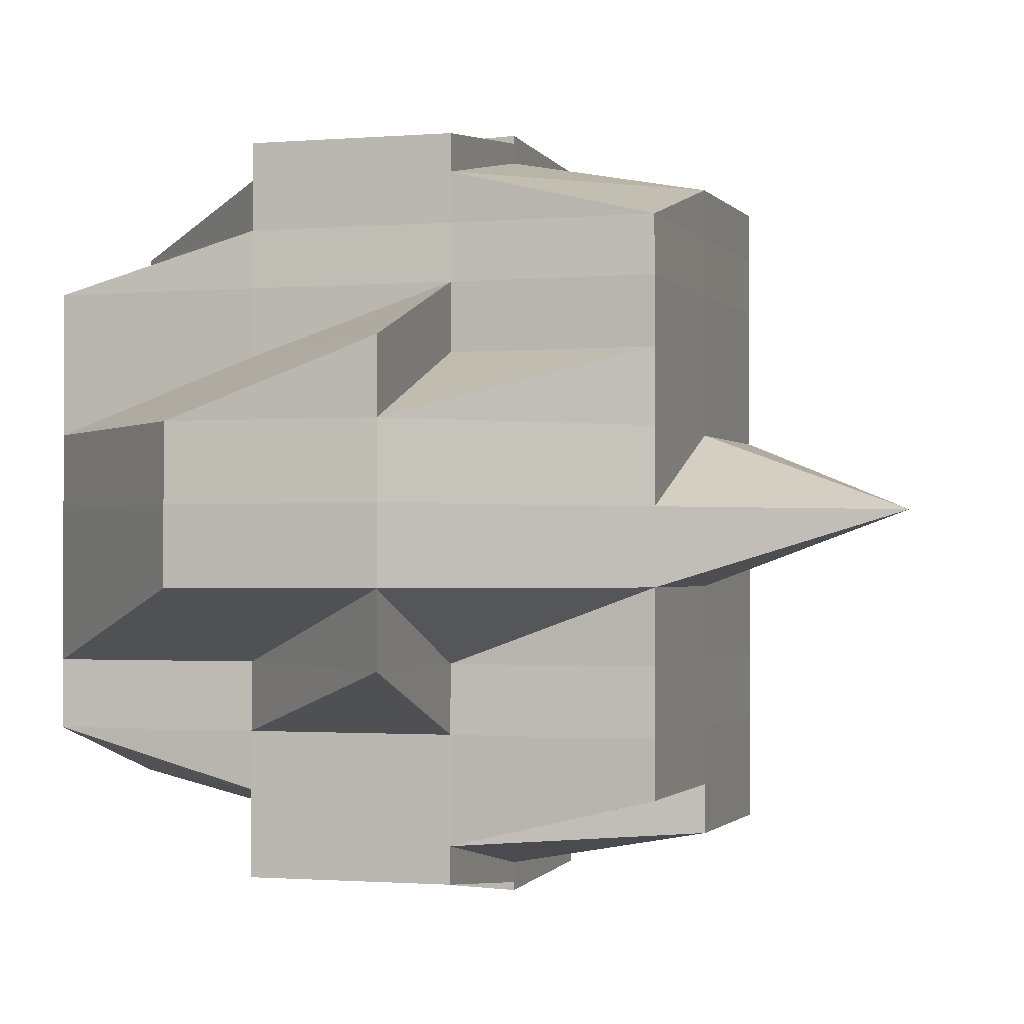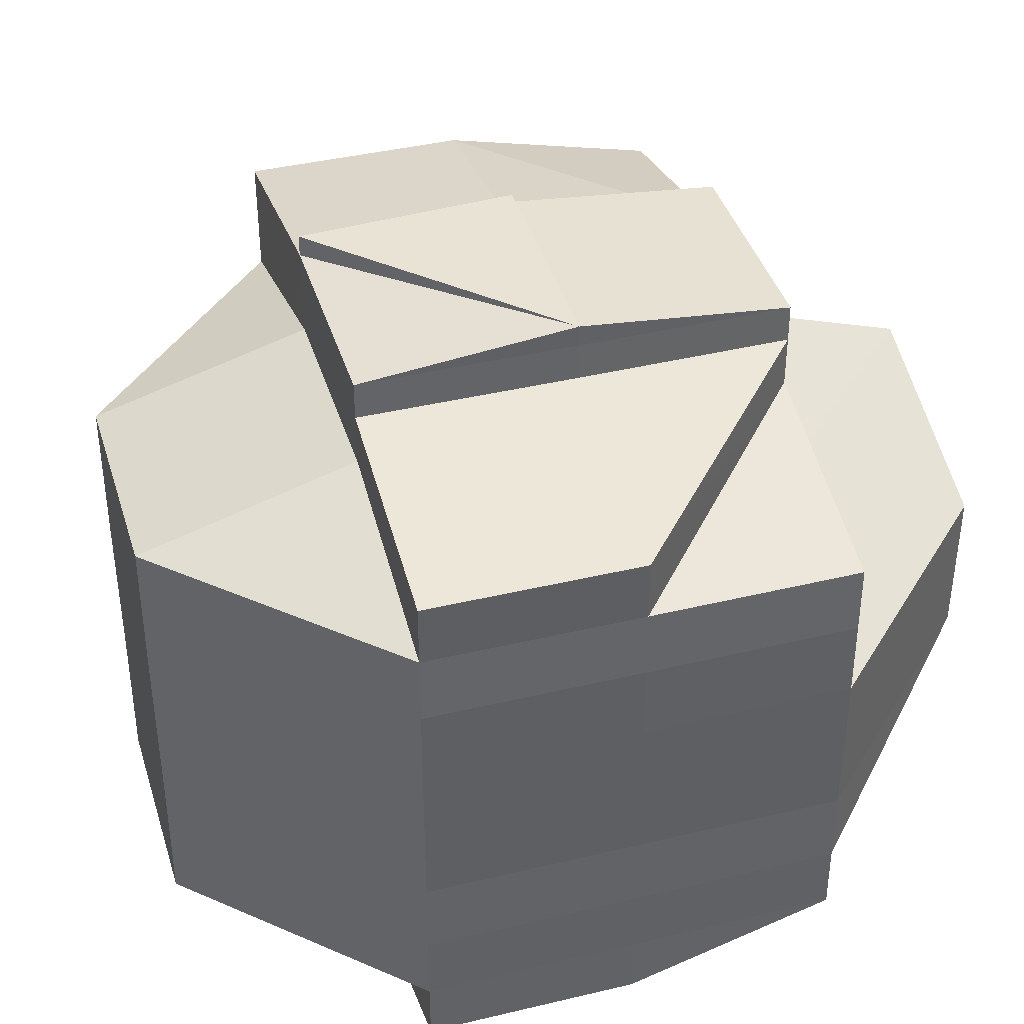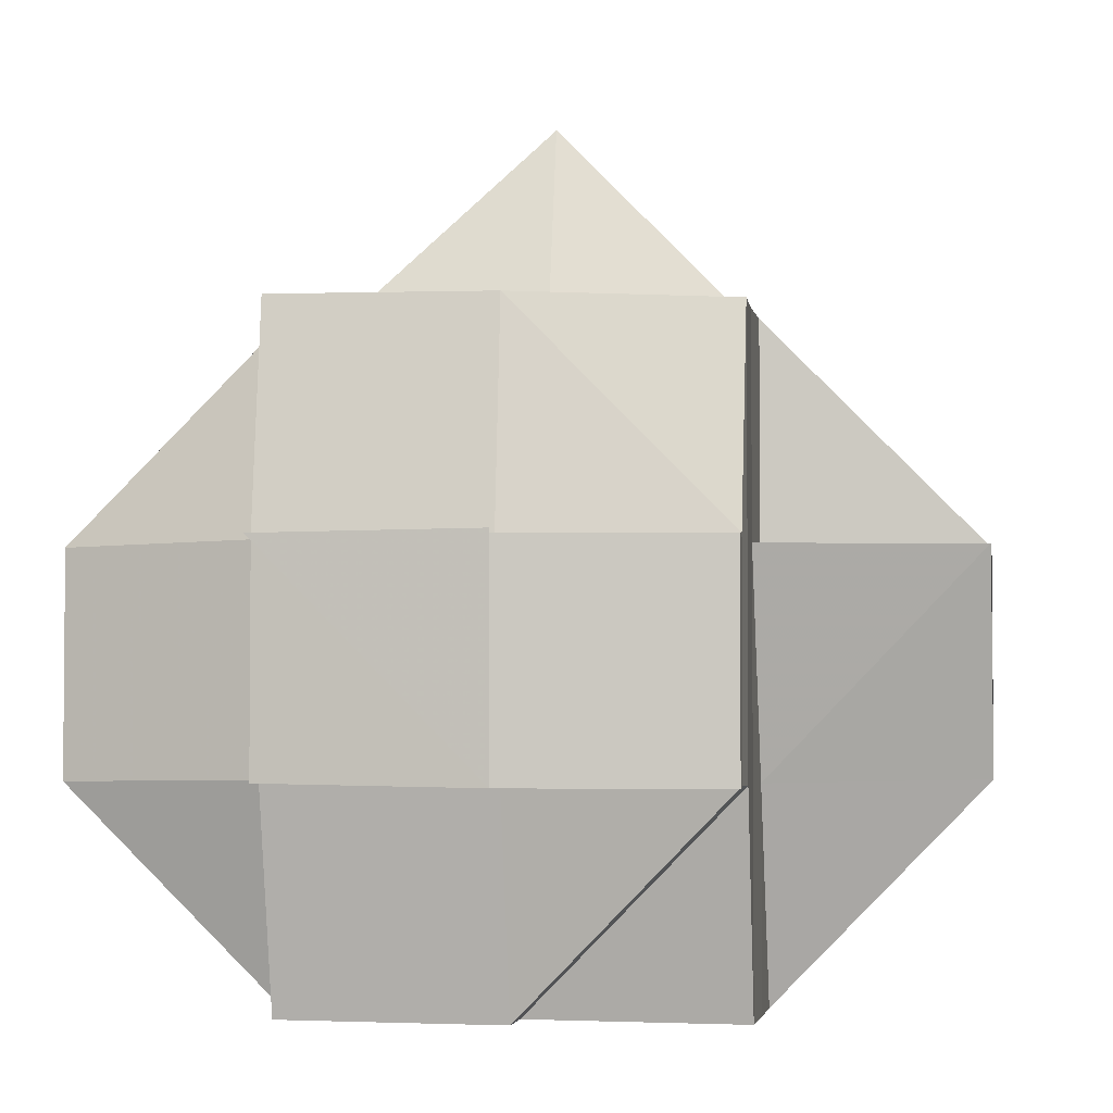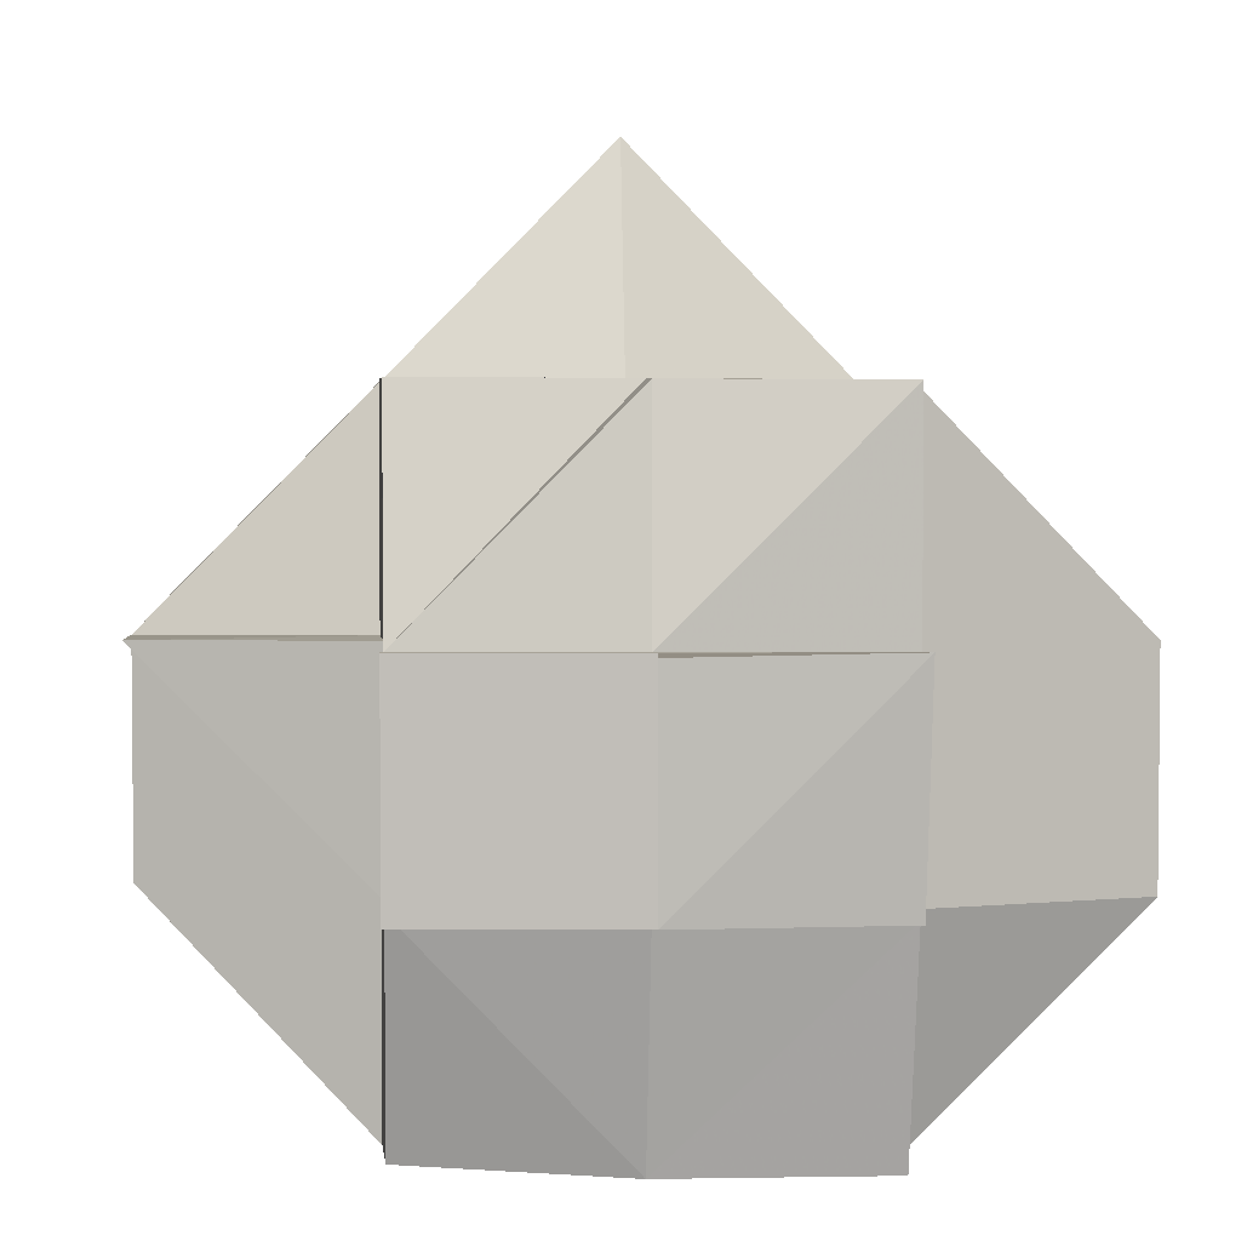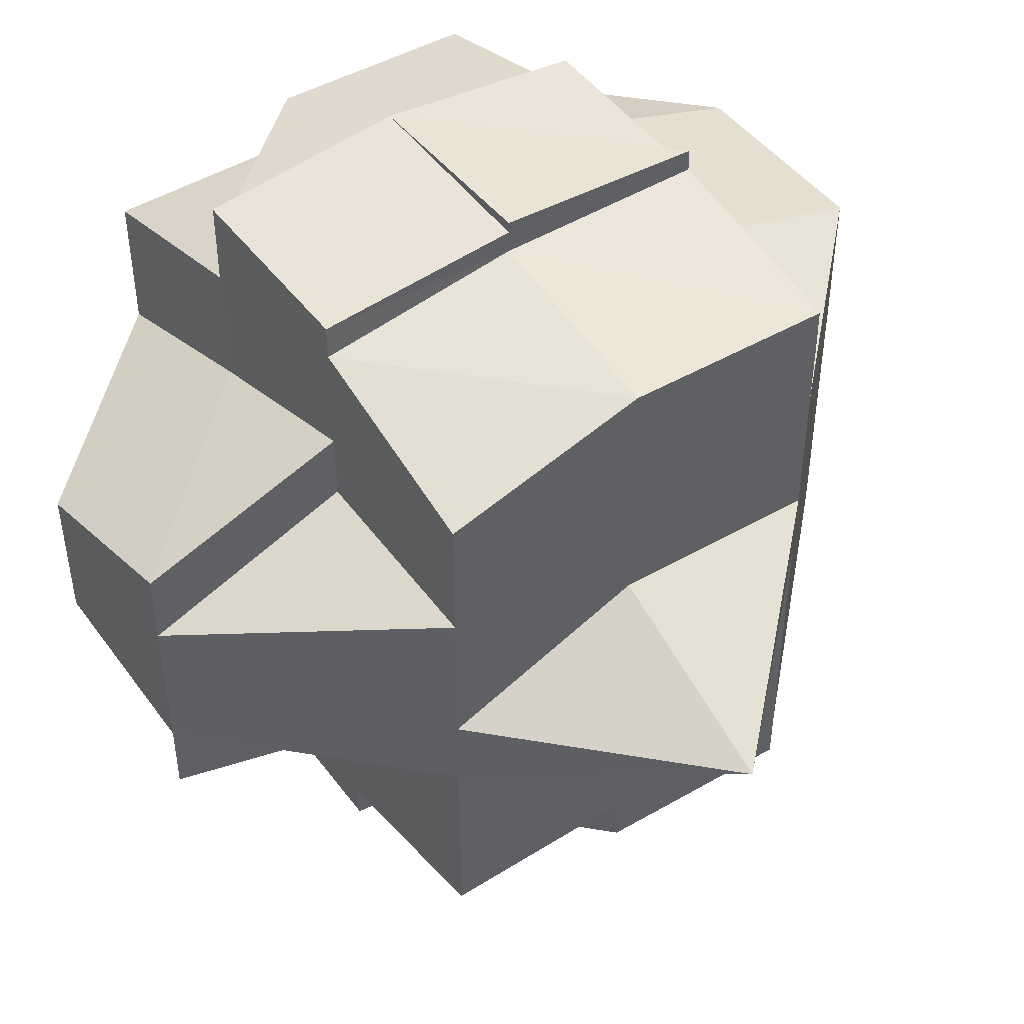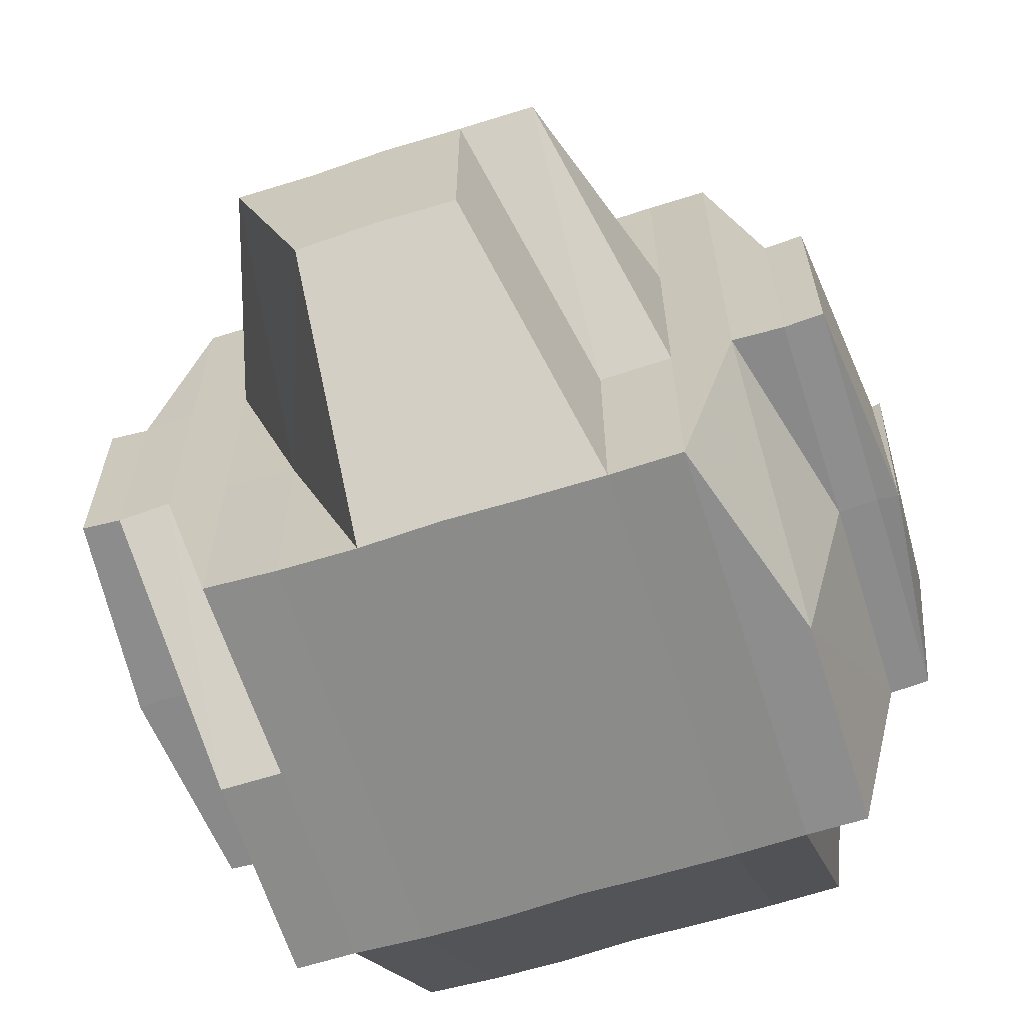
<metadata>
{"format":"obj","ext":"obj","renderer":"f3d","projection":"perspective","resolution":1024,"background":"white","views":[{"elev":-1.2,"azim":107.7,"up":"+Z"},{"elev":40.4,"azim":-16.6,"up":"+Z"},{"elev":-3.4,"azim":8.5,"up":"+Y"},{"elev":3.5,"azim":175.9,"up":"+Y"},{"elev":46.4,"azim":145.7,"up":"+Z"},{"elev":-64.0,"azim":107.6,"up":"+Y"}]}
</metadata>
<code>
o 2976
v 2198 1884 21.09
v 2198 1884 21.09
v 2198 1884 21.09
v 2198 1884 21.09
v 2198 1884 21.09
v 2198 1884 21.09
v 2198 1884 21.09
v 2198 1884 21.09
v 2198 1884 21.09
v 2198 1884 21.09
v 2198 1884 21.09
v 2198 1884 21.09
v 2198 1884 21.09
v 2198 1884 21.09
v 2198 1884 21.09
v 2198 1884 21.09
v 2198 1884 21.09
v 2198 1884 21.09
v 2198 1884 21.09
v 2198 1884 21.09
v 2198 1884 21.09
v 2198 1884 21.09
v 2198 1884 21.09
v 2198 1884 21.09
v 2198 1884 21.08
v 2198 1884 21.08
v 2198 1884 21.08
v 2198 1884 21.08
v 2198 1884 21.08
v 2198 1884 21.08
v 2198 1884 21.08
v 2198 1884 21.08
v 2198 1884 21.08
v 2198 1884 21.08
v 2198 1884 21.08
v 2198 1884 21.07
v 2198 1884 21.08
v 2198 1884 21.08
v 2198 1884 21.08
v 2198 1884 21.07
v 2198 1884 21.07
v 2198 1884 21.08
v 2198 1884 21.07
v 2198 1884 21.08
v 2198 1884 21.07
v 2198 1884 21.08
v 2198 1884 21.07
v 2198 1884 21.07
v 2198 1884 21.07
v 2198 1884 21.07
v 2198 1884 21.07
v 2198 1884 21.07
v 2198 1884 21.06
v 2198 1884 21.06
v 2198 1884 21.07
v 2198 1884 21.06
v 2198 1884 21.07
v 2198 1884 21.07
v 2198 1884 21.07
v 2198 1884 21.06
v 2198 1884 21.06
v 2198 1884 21.06
v 2198 1884 21.06
v 2198 1884 21.06
v 2198 1884 21.06
v 2198 1884 21.06
v 2198 1884 21.07
v 2198 1884 21.07
v 2198 1884 21.06
v 2198 1884 21.06
v 2198 1884 21.06
v 2198 1884 21.06
v 2198 1884 21.06
v 2198 1884 21.07
v 2198 1884 21.06
v 2198 1884 21.06
v 2198 1884 21.06
v 2198 1884 21.06
v 2198 1884 21.05
v 2198 1884 21.06
v 2198 1884 21.05
v 2198 1884 21.06
v 2198 1884 21.06
v 2198 1884 21.05
v 2198 1884 21.06
v 2198 1884 21.05
v 2198 1884 21.06
v 2198 1884 21.06
v 2198 1884 21.06
v 2198 1884 21.05
v 2198 1884 21.05
v 2198 1884 21.05
v 2198 1884 21.05
v 2198 1884 21.05
v 2198 1884 21.05
v 2198 1884 21.05
v 2198 1884 21.05
v 2198 1884 21.05
v 2198 1884 21.05
v 2198 1884 21.05
v 2198 1884 21.05
v 2198 1884 21.05
v 2198 1884 21.05
v 2198 1884 21.05
v 2198 1884 21.05
v 2198 1884 21.05
v 2198 1884 21.05
v 2198 1884 21.05
v 2198 1884 21.05
v 2198 1884 21.05
v 2198 1884 21.05
v 2198 1884 21.05
v 2198 1884 21.05
v 2198 1884 21.05
v 2198 1884 21.05
v 2198 1884 21.05
v 2198 1884 21.05
v 2198 1884 21.05
v 2198 1884 21.05
v 2198 1884 21.05
v 2198 1884 21.05
v 2198 1884 21.05
v 2198 1884 21.05
v 2198 1884 21.06
v 2198 1884 21.05
v 2198 1884 21.05
v 2198 1884 21.05
v 2198 1884 21.05
v 2198 1884 21.05
v 2198 1884 21.06
v 2198 1884 21.05
v 2198 1884 21.05
v 2198 1884 21.05
v 2198 1884 21.05
v 2198 1884 21.06
v 2198 1884 21.06
v 2198 1884 21.06
v 2198 1884 21.06
v 2198 1884 21.06
v 2198 1884 21.06
v 2198 1884 21.06
v 2198 1884 21.06
v 2198 1884 21.06
v 2198 1884 21.06
v 2198 1884 21.06
v 2198 1884 21.05
v 2198 1884 21.06
v 2198 1884 21.06
v 2198 1884 21.06
v 2198 1884 21.06
v 2198 1884 21.05
v 2198 1884 21.05
v 2198 1884 21.06
v 2198 1884 21.06
v 2198 1884 21.06
v 2198 1884 21.06
v 2198 1884 21.06
v 2198 1884 21.06
v 2198 1884 21.06
v 2198 1884 21.06
v 2198 1884 21.06
v 2198 1884 21.07
v 2198 1884 21.07
v 2198 1884 21.07
v 2198 1884 21.07
v 2198 1884 21.07
v 2198 1884 21.07
v 2198 1884 21.07
v 2198 1884 21.07
v 2198 1884 21.07
v 2198 1884 21.08
v 2198 1884 21.08
v 2198 1884 21.07
v 2198 1884 21.08
v 2198 1884 21.08
v 2198 1884 21.08
v 2198 1884 21.07
v 2198 1884 21.08
v 2198 1884 21.08
v 2198 1884 21.08
v 2198 1884 21.08
v 2198 1884 21.08
v 2198 1884 21.08
v 2198 1884 21.08
v 2198 1884 21.08
v 2198 1884 21.08
v 2198 1884 21.08
v 2198 1884 21.08
v 2198 1884 21.08
v 2198 1884 21.08
v 2198 1884 21.08
v 2198 1884 21.09
v 2198 1884 21.09
v 2198 1884 21.09
v 2198 1884 21.09
v 2198 1884 21.09
v 2198 1884 21.09
v 2198 1884 21.09
v 2198 1884 21.08
v 2198 1884 21.08
v 2198 1884 21.08
v 2198 1884 21.08
v 2198 1884 21.08
v 2198 1884 21.08
v 2198 1884 21.08
v 2198 1884 21.07
v 2198 1884 21.08
v 2198 1884 21.08
v 2198 1884 21.09
v 2198 1884 21.09
v 2198 1884 21.08
v 2198 1884 21.09
v 2198 1884 21.09
v 2198 1884 21.09
v 2198 1884 21.09
v 2198 1884 21.09
v 2198 1884 21.09
v 2198 1884 21.09
v 2198 1884 21.09
v 2198 1884 21.09
v 2198 1884 21.09
v 2198 1884 21.09
v 2198 1884 21.09
v 2198 1884 21.09
v 2198 1884 21.09
v 2198 1884 21.08
v 2198 1884 21.08
v 2198 1884 21.08
v 2198 1884 21.08
v 2198 1884 21.08
v 2198 1884 21.08
v 2198 1884 21.08
v 2198 1884 21.08
v 2198 1884 21.07
v 2198 1884 21.07
v 2198 1884 21.07
v 2198 1884 21.07
v 2198 1884 21.06
v 2198 1884 21.08
v 2198 1884 21.07
v 2198 1884 21.07
v 2198 1884 21.08
v 2198 1884 21.07
v 2198 1884 21.07
v 2198 1884 21.06
v 2198 1884 21.06
v 2198 1884 21.06
v 2198 1884 21.06
v 2198 1884 21.08
v 2198 1884 21.08
v 2198 1884 21.08
v 2198 1884 21.08
v 2198 1884 21.07
v 2198 1884 21.06
v 2198 1884 21.06
v 2198 1884 21.06
f 1 2 3
f 4 5 3
f 4 6 7
f 8 9 7
f 1 10 11
f 11 12 3
f 10 13 14
f 15 16 12
f 17 18 15
f 17 19 16
f 20 17 11
f 21 22 20
f 23 24 17
f 25 26 19
f 27 28 26
f 29 30 25
f 30 31 27
f 25 27 32
f 33 27 25
f 34 35 33
f 35 36 37
f 37 38 27
f 27 38 39
f 37 40 38
f 41 40 37
f 38 42 39
f 40 43 38
f 38 43 42
f 39 42 44
f 40 45 43
f 39 44 46
f 41 47 40
f 47 45 40
f 48 47 41
f 45 49 43
f 50 48 41
f 47 51 45
f 51 52 45
f 45 52 49
f 51 53 52
f 54 53 55
f 53 56 57
f 52 58 49
f 59 51 47
f 48 59 47
f 59 60 51
f 61 62 56
f 63 64 60
f 65 60 59
f 60 66 67
f 68 65 59
f 68 59 48
f 69 65 68
f 70 71 66
f 60 70 72
f 73 70 60
f 74 68 48
f 73 75 70
f 70 75 61
f 76 75 73
f 75 77 61
f 61 77 78
f 76 79 75
f 80 76 73
f 79 81 82
f 83 76 80
f 84 79 76
f 85 86 76
f 87 85 80
f 80 88 89
f 90 91 84
f 91 92 93
f 94 93 95
f 84 96 79
f 79 96 97
f 98 96 99
f 96 100 81
f 96 101 100
f 102 101 103
f 104 105 96
f 105 106 107
f 108 105 109
f 110 111 101
f 112 111 113
f 114 111 115
f 116 115 117
f 118 117 119
f 120 116 94
f 121 114 120
f 109 120 122
f 122 123 124
f 123 120 125
f 125 126 127
f 128 120 123
f 123 129 130
f 131 132 128
f 132 133 134
f 135 131 77
f 97 128 77
f 77 134 136
f 77 136 62
f 137 123 138
f 137 138 139
f 140 137 141
f 141 137 139
f 142 141 143
f 144 145 141
f 145 146 147
f 139 138 148
f 141 139 149
f 138 150 148
f 138 151 150
f 152 151 153
f 150 151 154
f 151 84 154
f 148 150 155
f 150 154 155
f 154 95 156
f 154 156 157
f 155 154 158
f 139 148 159
f 148 155 160
f 159 148 160
f 149 139 159
f 160 155 161
f 155 158 161
f 161 158 69
f 158 80 69
f 69 80 65
f 161 69 162
f 162 69 68
f 160 161 163
f 163 161 162
f 162 68 74
f 164 160 163
f 159 160 164
f 163 162 165
f 165 162 74
f 164 163 166
f 166 163 165
f 167 159 164
f 149 159 167
f 168 164 166
f 167 164 168
f 165 74 169
f 166 165 170
f 170 165 169
f 169 74 50
f 74 48 50
f 169 50 171
f 171 50 172
f 50 173 174
f 171 174 175
f 176 177 171
f 178 176 179
f 180 171 179
f 179 171 181
f 182 179 183
f 181 184 185
f 186 187 184
f 179 181 188
f 188 181 189
f 190 179 188
f 191 190 192
f 188 189 193
f 190 188 193
f 194 190 193
f 194 195 196
f 193 189 197
f 189 25 197
f 193 197 17
f 197 25 198
f 197 198 17
f 199 200 190
f 201 202 199
f 200 203 204
f 200 205 203
f 170 206 205
f 207 200 199
f 208 199 209
f 210 201 209
f 209 211 212
f 213 210 214
f 209 194 214
f 214 212 215
f 214 215 216
f 217 209 214
f 218 214 219
f 220 221 218
f 222 221 220
f 221 223 224
f 225 226 221
f 221 46 217
f 226 227 46
f 32 46 221
f 46 228 217
f 228 229 223
f 228 230 229
f 46 44 228
f 44 231 228
f 231 207 228
f 44 232 231
f 42 232 44
f 231 233 207
f 232 233 231
f 42 234 232
f 43 234 42
f 43 49 234
f 234 235 232
f 232 235 233
f 49 236 234
f 234 236 235
f 49 58 236
f 237 238 58
f 233 239 207
f 207 239 200
f 235 240 233
f 233 240 239
f 235 241 240
f 236 241 235
f 241 168 240
f 239 242 200
f 242 180 200
f 242 170 180
f 239 243 242
f 243 170 242
f 240 243 239
f 240 168 243
f 243 166 170
f 168 166 243
f 241 167 168
f 244 167 241
f 236 244 241
f 244 149 167
f 58 244 236
f 245 149 244
f 58 245 244
f 245 141 149
f 246 245 58
f 246 141 245
f 247 248 246
f 249 250 251
f 252 253 250
f 254 255 256

</code>
